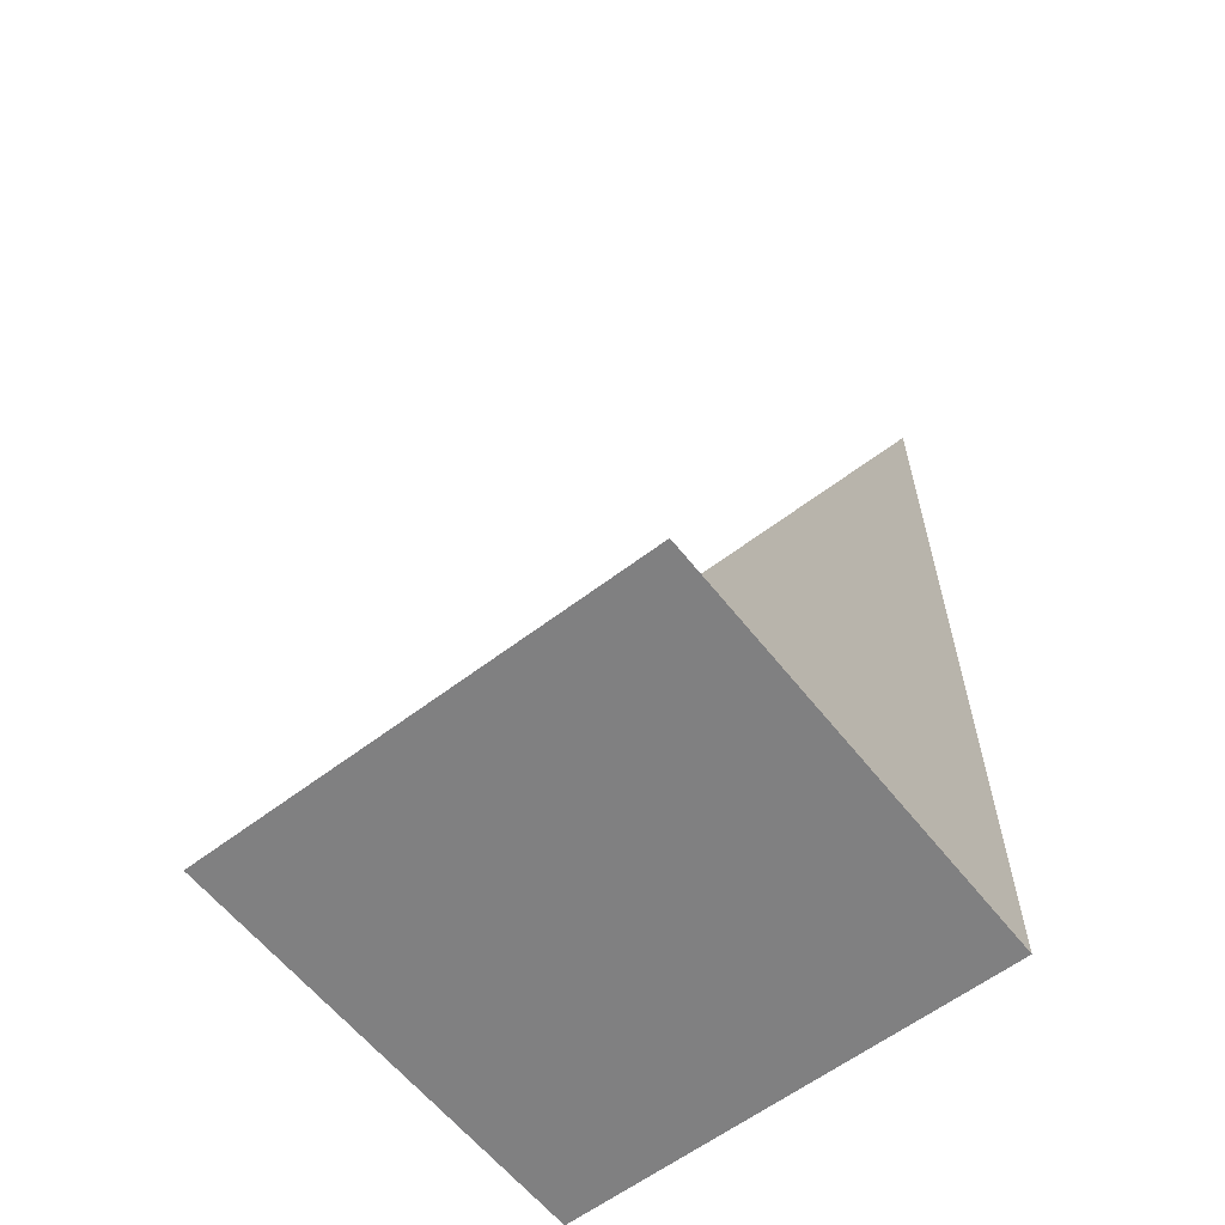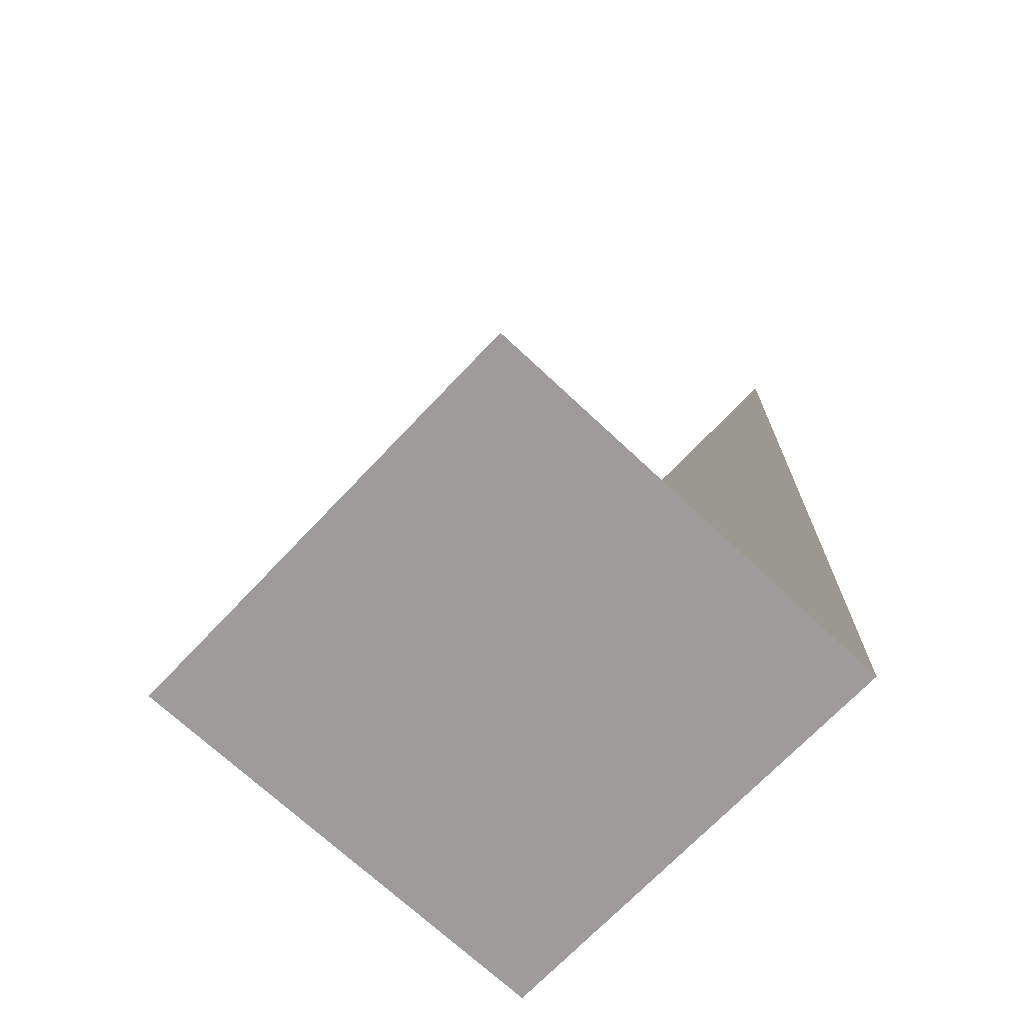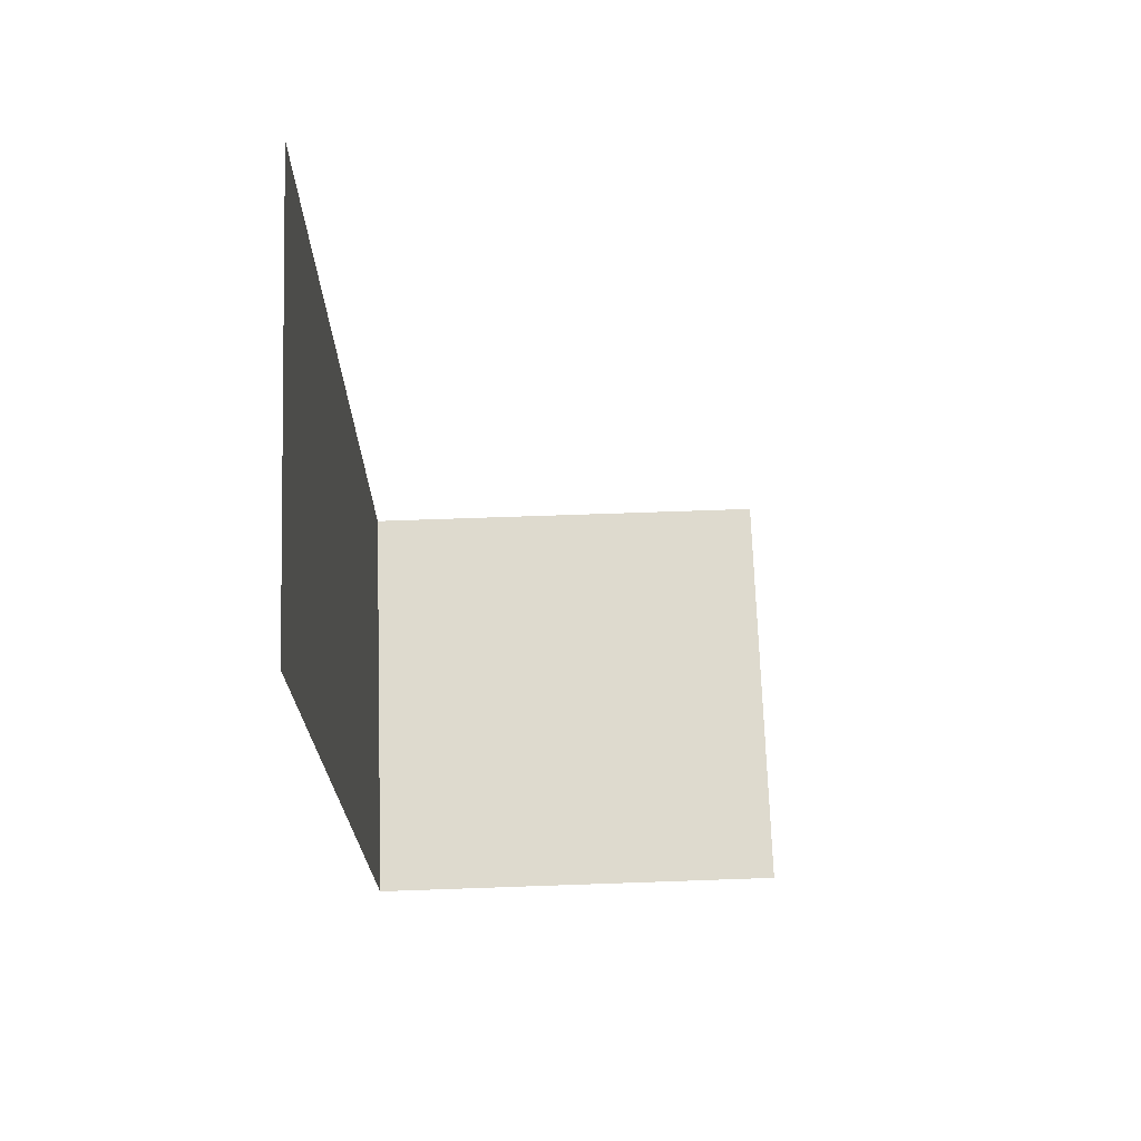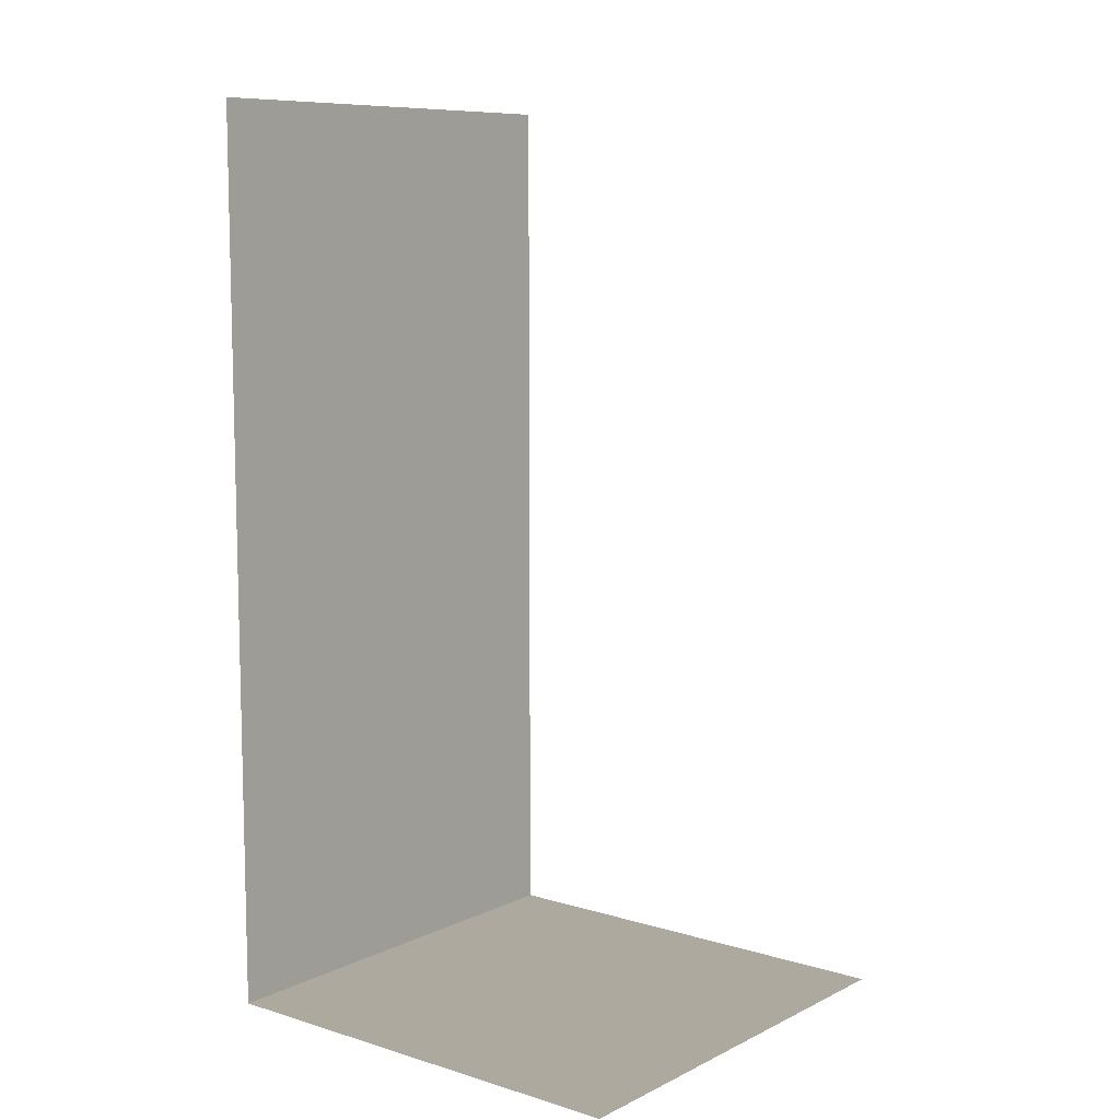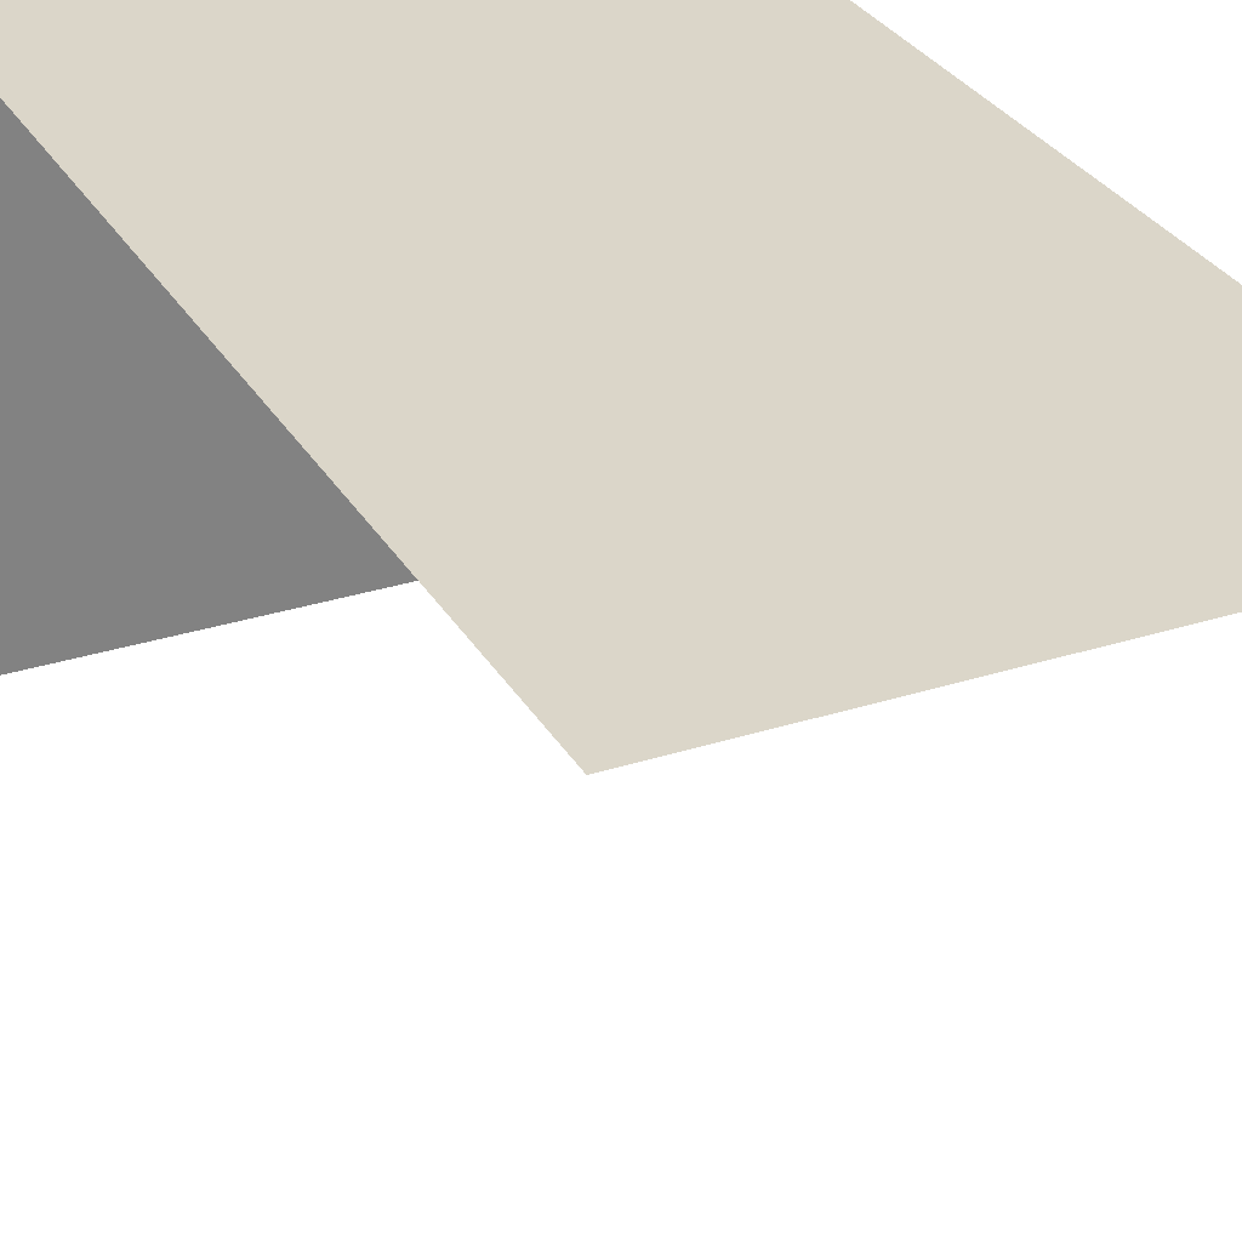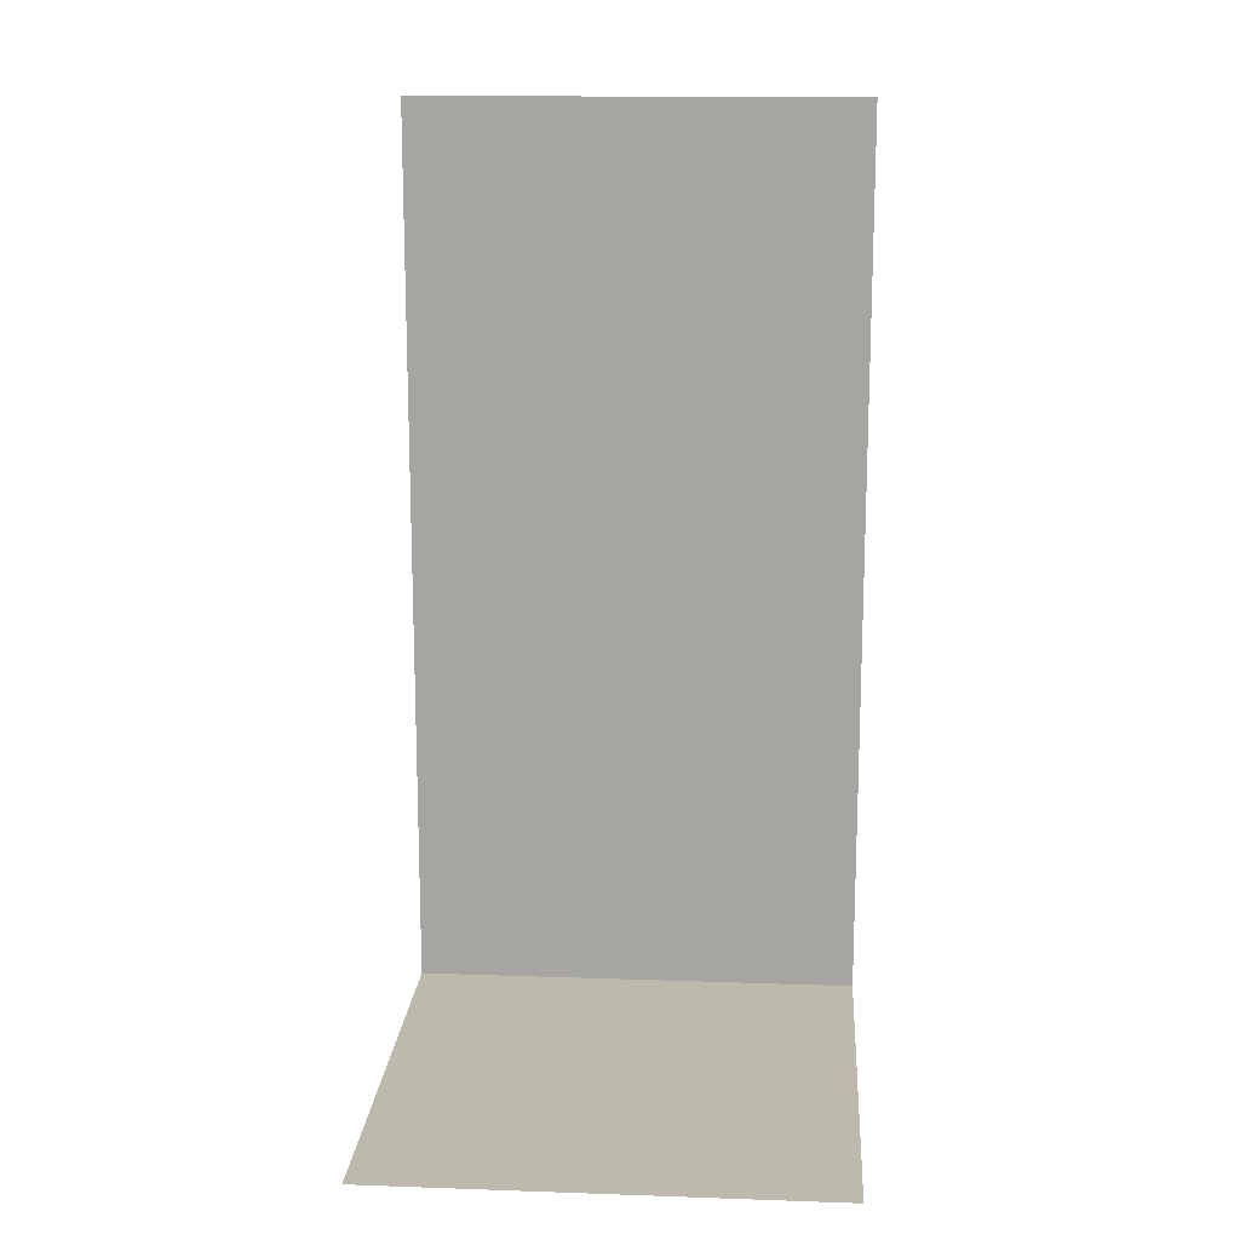
<metadata>
{"format":"obj","ext":"obj","renderer":"f3d","projection":"perspective","resolution":1024,"background":"white","views":[{"elev":-60.2,"azim":38.0,"up":"+Z"},{"elev":-70.2,"azim":46.7,"up":"+Z"},{"elev":71.1,"azim":-92.0,"up":"+Z"},{"elev":9.1,"azim":-51.3,"up":"+Z"},{"elev":30.1,"azim":-25.1,"up":"+Y"},{"elev":15.3,"azim":4.2,"up":"+Z"}]}
</metadata>
<code>
v -5 10 0
v 0 10 0
v -5 10 -10
v 0 10 -10
v -5 10 -10
v -5 5 -10
v 0 5 -10
v 0 10 -10
f 3 1 2 4
f 5 8 7 6

</code>
